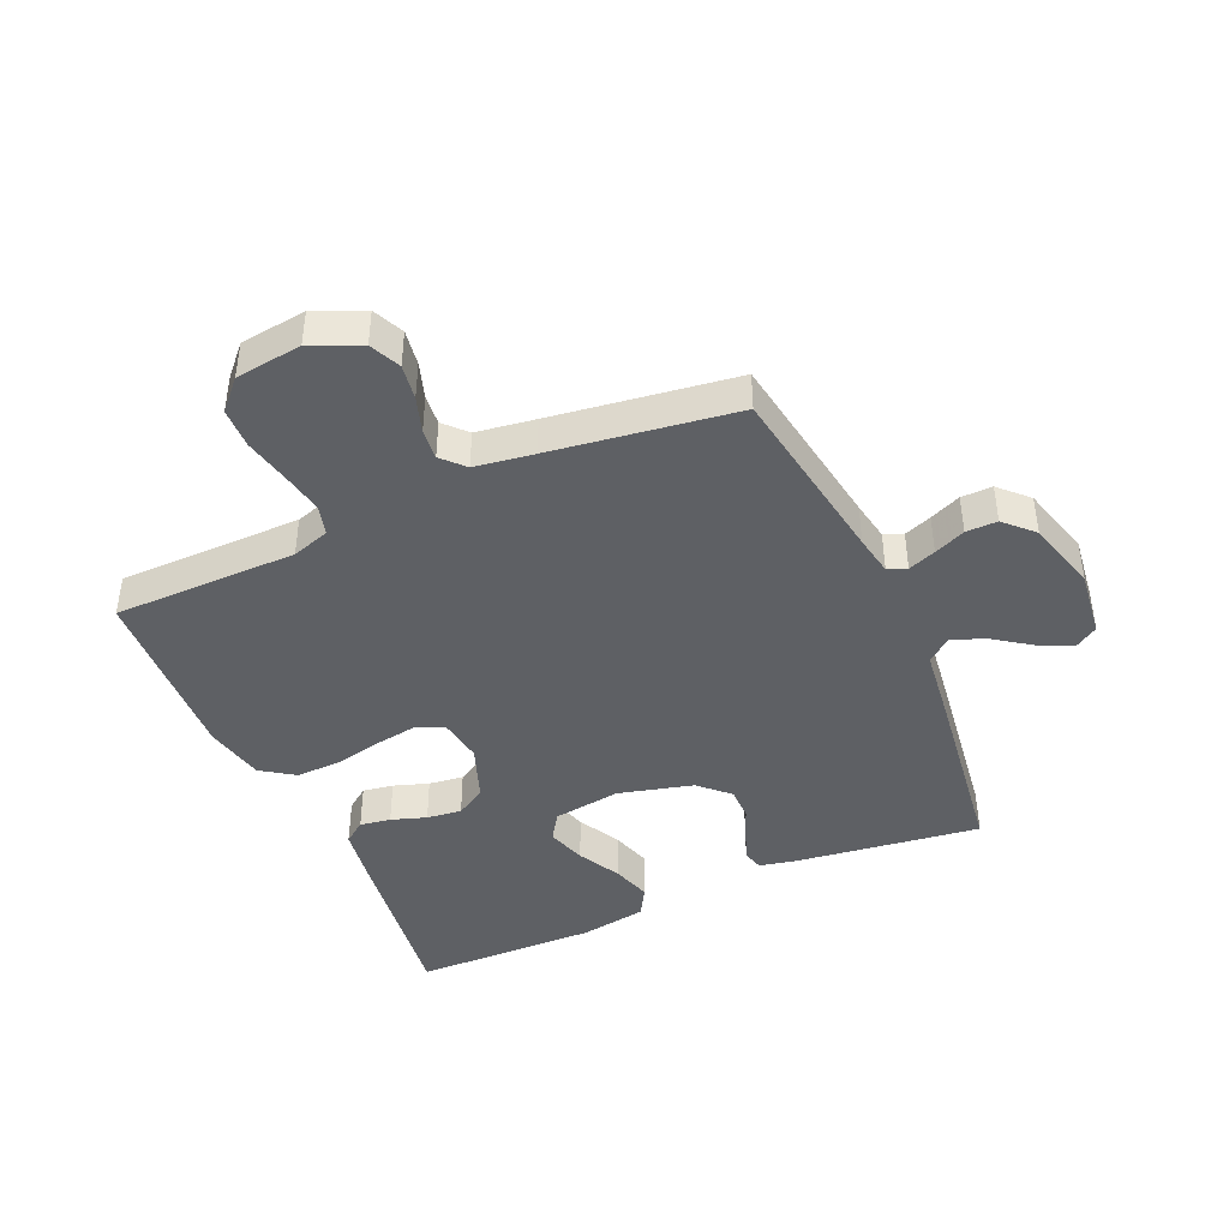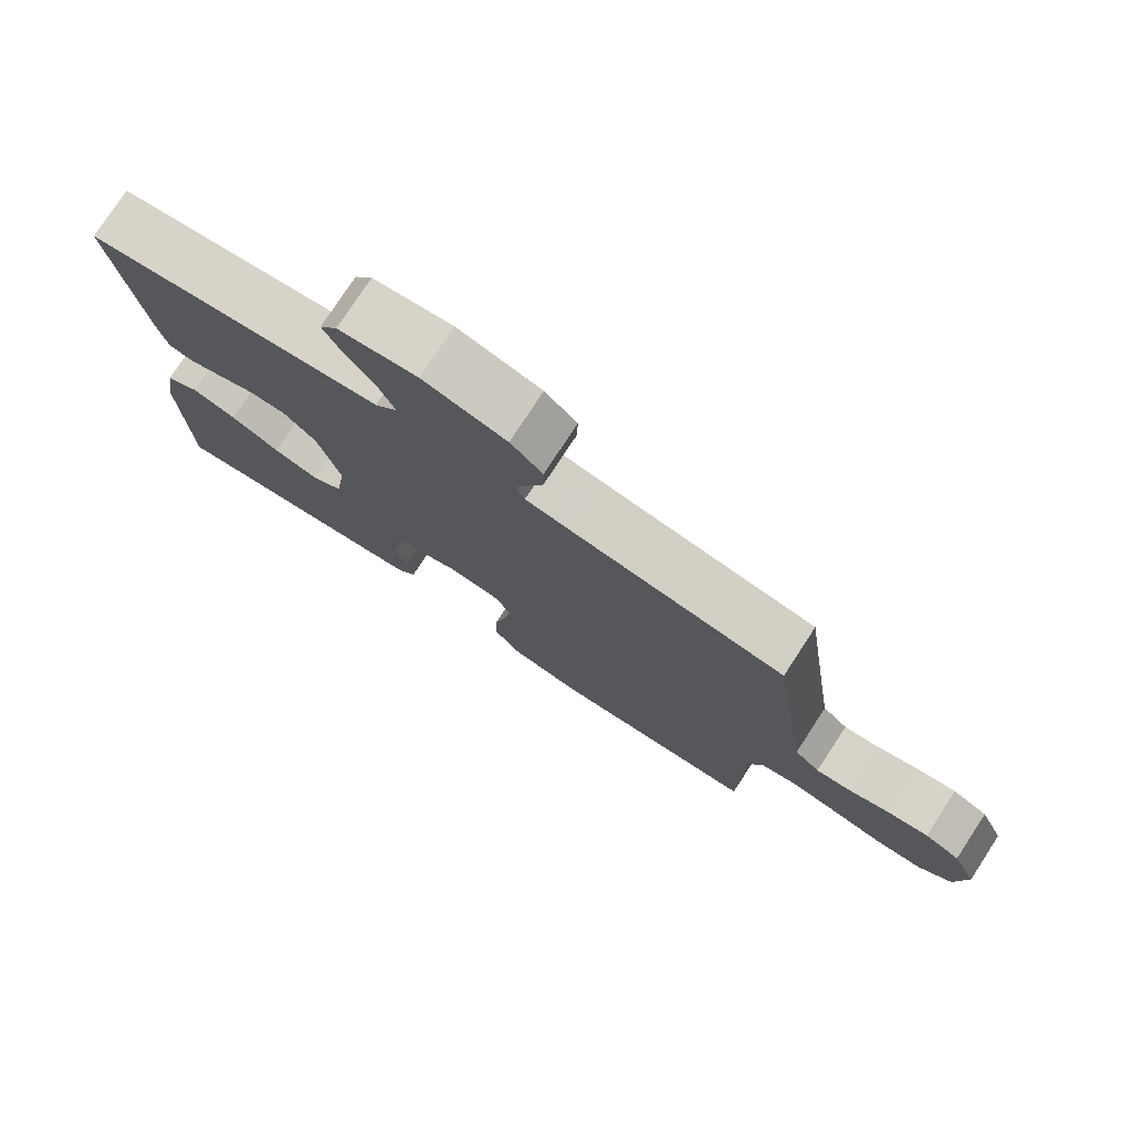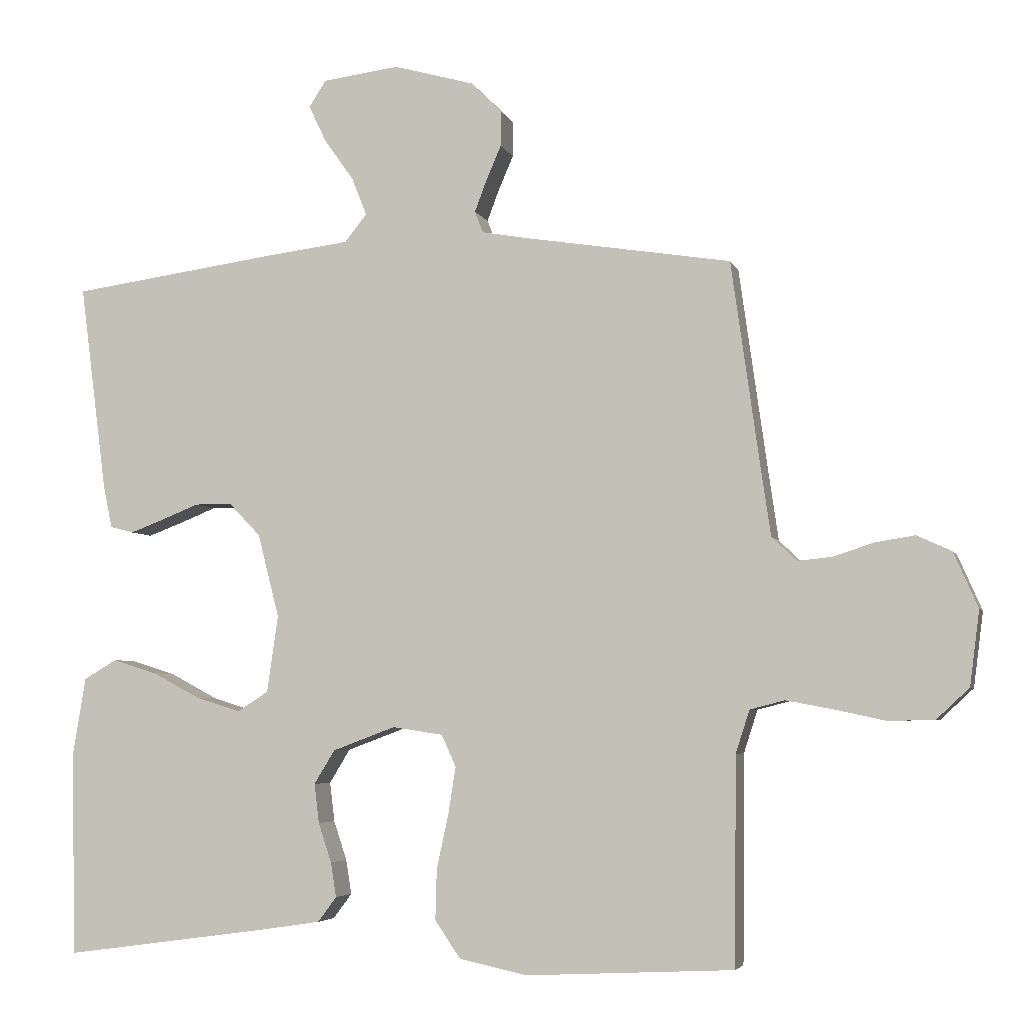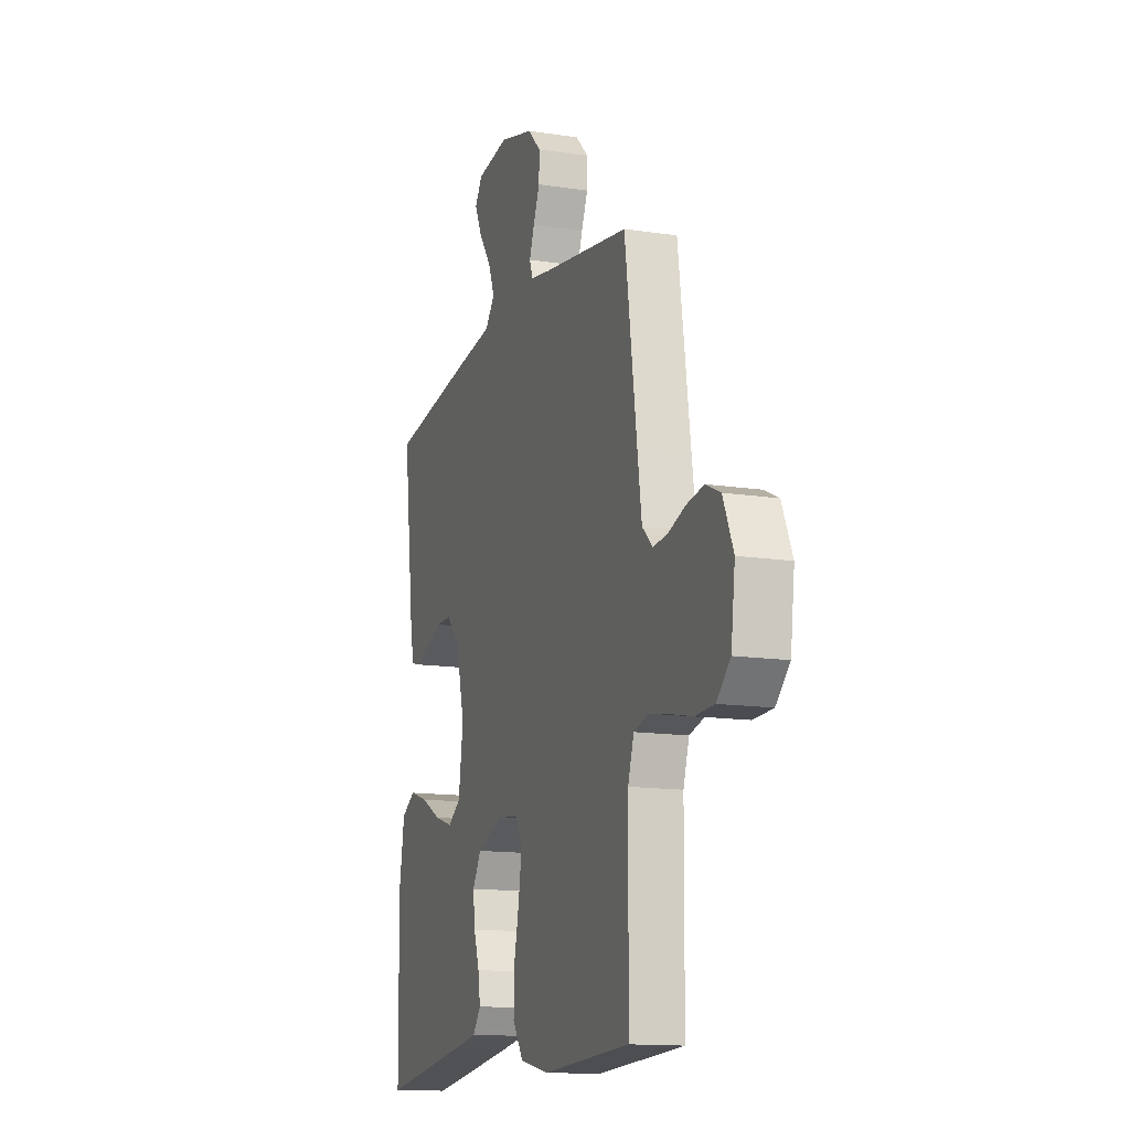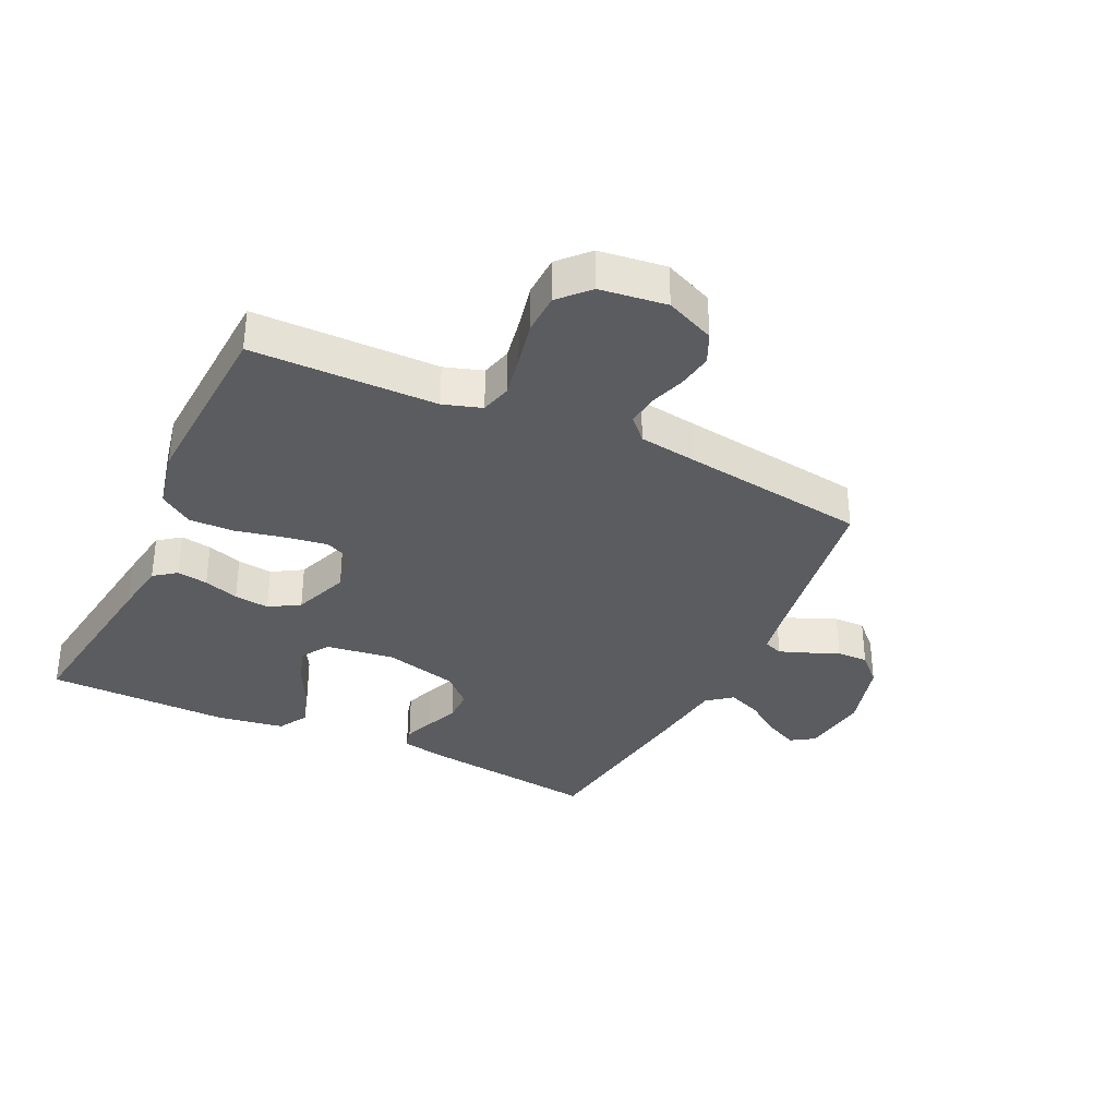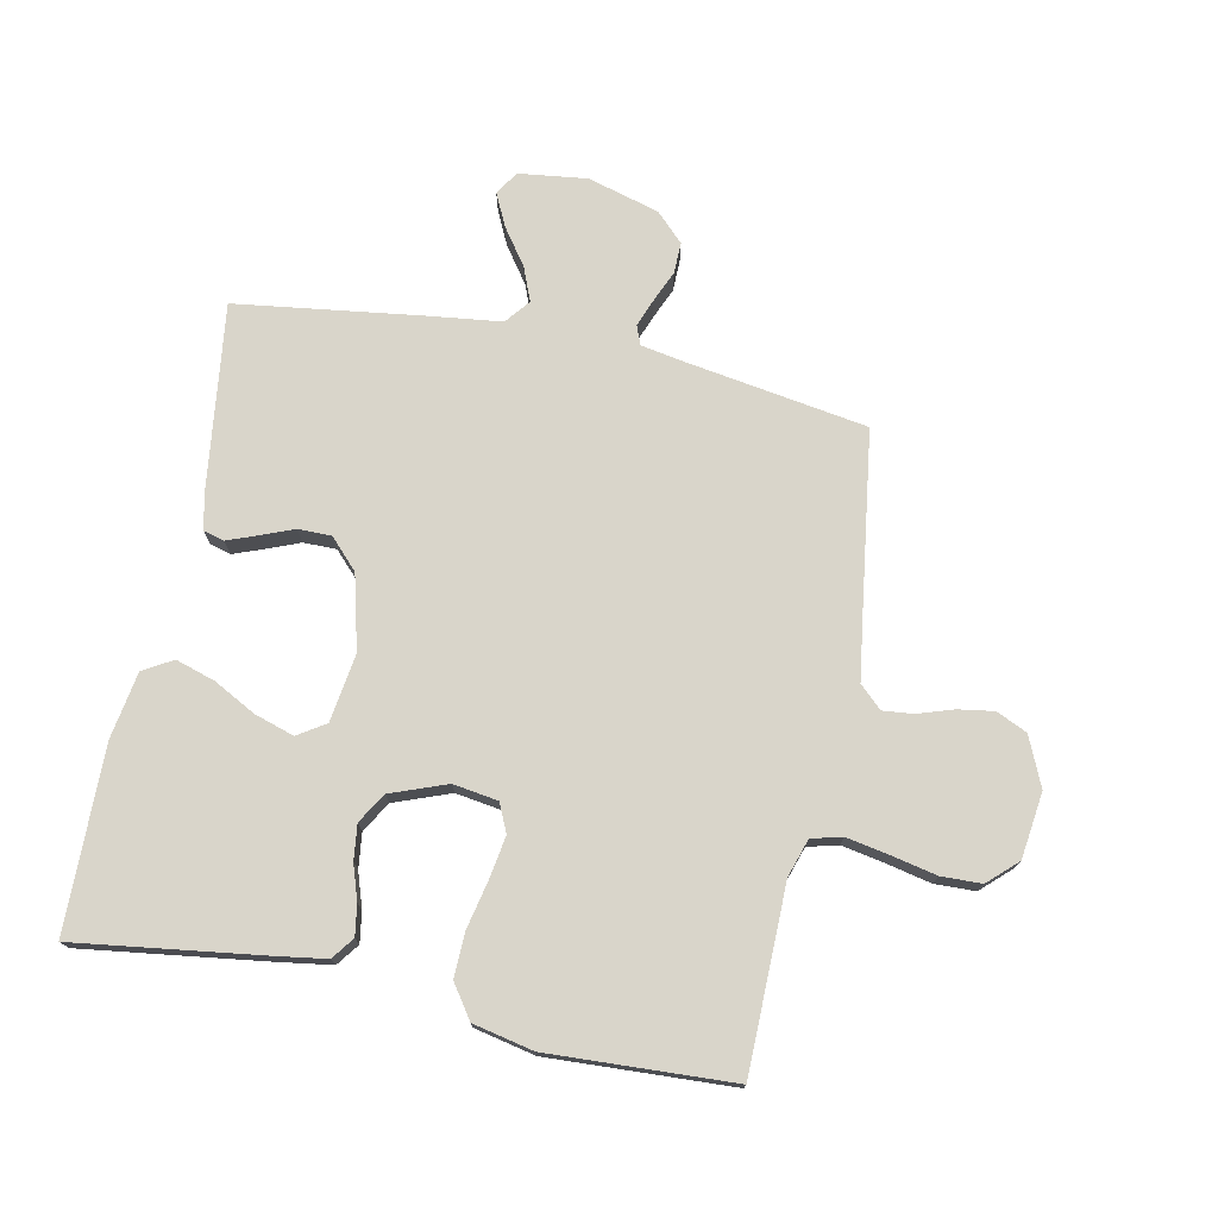
<metadata>
{"format":"obj","ext":"obj","renderer":"f3d","projection":"perspective","resolution":1024,"background":"white","views":[{"elev":-42.8,"azim":-66.2,"up":"+Y"},{"elev":77.5,"azim":-146.8,"up":"+Z"},{"elev":-4.7,"azim":-165.2,"up":"+Z"},{"elev":-13.9,"azim":-108.8,"up":"+Z"},{"elev":-34.1,"azim":-115.5,"up":"+Y"},{"elev":74.6,"azim":-168.4,"up":"+Y"}]}
</metadata>
<code>
v 0.5 0.07 0.5
v 0.461 0.07 0.2
v 0.448 0.07 0.138
v 0.414 0.07 0.129
v 0.366 0.07 0.147
v 0.311 0.07 0.169
v 0.257 0.07 0.169
v 0.211 0.07 0.121
v 0.18 0.07 0
v 0.196 0.07 -0.111
v 0.241 0.07 -0.14
v 0.305 0.07 -0.12
v 0.375 0.07 -0.083
v 0.439 0.07 -0.063
v 0.487 0.07 -0.091
v 0.505 0.07 -0.2
v 0.5 0.07 -0.5
v 0.2 0.07 -0.459
v 0.114 0.07 -0.446
v 0.087 0.07 -0.41
v 0.095 0.07 -0.36
v 0.114 0.07 -0.303
v 0.121 0.07 -0.246
v 0.091 0.07 -0.197
v 0 0.07 -0.163
v -0.073 0.07 -0.174
v -0.094 0.07 -0.22
v -0.083 0.07 -0.289
v -0.066 0.07 -0.367
v -0.064 0.07 -0.44
v -0.101 0.07 -0.494
v -0.2 0.07 -0.515
v -0.5 0.07 -0.5
v -0.503 0.07 -0.2
v -0.523 0.07 -0.138
v -0.573 0.07 -0.125
v -0.642 0.07 -0.138
v -0.716 0.07 -0.154
v -0.782 0.07 -0.152
v -0.829 0.07 -0.108
v -0.843 0.07 0
v -0.808 0.07 0.08
v -0.758 0.07 0.103
v -0.7 0.07 0.094
v -0.642 0.07 0.075
v -0.592 0.07 0.07
v -0.556 0.07 0.104
v -0.542 0.07 0.2
v -0.5 0.07 0.5
v -0.2 0.07 0.548
v -0.134 0.07 0.56
v -0.122 0.07 0.591
v -0.139 0.07 0.636
v -0.161 0.07 0.687
v -0.162 0.07 0.738
v -0.117 0.07 0.783
v 0 0.07 0.816
v 0.111 0.07 0.802
v 0.136 0.07 0.764
v 0.11 0.07 0.71
v 0.068 0.07 0.651
v 0.046 0.07 0.596
v 0.078 0.07 0.556
v 0.2 0.07 0.541
v 0.5 0 0.5
v 0.461 0 0.2
v 0.448 0 0.138
v 0.414 0 0.129
v 0.366 0 0.147
v 0.311 0 0.169
v 0.257 0 0.169
v 0.211 0 0.121
v 0.18 0 0
v 0.196 0 -0.111
v 0.241 0 -0.14
v 0.305 0 -0.12
v 0.375 0 -0.083
v 0.439 0 -0.063
v 0.487 0 -0.091
v 0.505 0 -0.2
v 0.5 0 -0.5
v 0.2 0 -0.459
v 0.114 0 -0.446
v 0.087 0 -0.41
v 0.095 0 -0.36
v 0.114 0 -0.303
v 0.121 0 -0.246
v 0.091 0 -0.197
v 0 0 -0.163
v -0.073 0 -0.174
v -0.094 0 -0.22
v -0.083 0 -0.289
v -0.066 0 -0.367
v -0.064 0 -0.44
v -0.101 0 -0.494
v -0.2 0 -0.515
v -0.5 0 -0.5
v -0.503 0 -0.2
v -0.523 0 -0.138
v -0.573 0 -0.125
v -0.642 0 -0.138
v -0.716 0 -0.154
v -0.782 0 -0.152
v -0.829 0 -0.108
v -0.843 0 0
v -0.808 0 0.08
v -0.758 0 0.103
v -0.7 0 0.094
v -0.642 0 0.075
v -0.592 0 0.07
v -0.556 0 0.104
v -0.542 0 0.2
v -0.5 0 0.5
v -0.2 0 0.548
v -0.134 0 0.56
v -0.122 0 0.591
v -0.139 0 0.636
v -0.161 0 0.687
v -0.162 0 0.738
v -0.117 0 0.783
v 0 0 0.816
v 0.111 0 0.802
v 0.136 0 0.764
v 0.11 0 0.71
v 0.068 0 0.651
v 0.046 0 0.596
v 0.078 0 0.556
v 0.2 0 0.541
f 4 5 6
f 3 4 6
f 2 3 6
f 1 2 6
f 64 1 6
f 63 64 6
f 62 63 6 7
f 59 60 61
f 58 59 61
f 57 58 61
f 56 57 61
f 55 56 61
f 54 55 61
f 53 54 61
f 52 53 61 62
f 62 7 8
f 52 62 8
f 51 52 8
f 48 49 50
f 51 8 9
f 50 51 9
f 48 50 9
f 47 48 9
f 43 44 45
f 42 43 45
f 41 42 45
f 40 41 45
f 39 40 45
f 38 39 45
f 37 38 45
f 36 37 45 46
f 47 9 10
f 46 47 10
f 36 46 10
f 35 36 10
f 32 33 34
f 31 32 34
f 30 31 34
f 29 30 34
f 28 29 34
f 27 28 34 35
f 20 21 22
f 19 20 22
f 18 19 22
f 17 18 22
f 16 17 22
f 15 16 22
f 14 15 22
f 13 14 22
f 12 13 22
f 11 12 22 23
f 10 11 23 24
f 26 27 35
f 25 26 35 10
f 10 24 25
f 70 69 68
f 70 68 67
f 70 67 66
f 70 66 65
f 70 65 128
f 70 128 127
f 71 70 127 126
f 125 124 123
f 125 123 122
f 125 122 121
f 125 121 120
f 125 120 119
f 125 119 118
f 125 118 117
f 126 125 117 116
f 72 71 126
f 72 126 116
f 72 116 115
f 114 113 112
f 73 72 115
f 73 115 114
f 73 114 112
f 73 112 111
f 109 108 107
f 109 107 106
f 109 106 105
f 109 105 104
f 109 104 103
f 109 103 102
f 109 102 101
f 110 109 101 100
f 74 73 111
f 74 111 110
f 74 110 100
f 74 100 99
f 98 97 96
f 98 96 95
f 98 95 94
f 98 94 93
f 98 93 92
f 99 98 92 91
f 86 85 84
f 86 84 83
f 86 83 82
f 86 82 81
f 86 81 80
f 86 80 79
f 86 79 78
f 86 78 77
f 86 77 76
f 87 86 76 75
f 88 87 75 74
f 99 91 90
f 74 99 90 89
f 89 88 74
f 1 65 66 2
f 2 66 67 3
f 3 67 68 4
f 4 68 69 5
f 5 69 70 6
f 6 70 71 7
f 7 71 72 8
f 8 72 73 9
f 9 73 74 10
f 10 74 75 11
f 11 75 76 12
f 12 76 77 13
f 13 77 78 14
f 14 78 79 15
f 15 79 80 16
f 16 80 81 17
f 17 81 82 18
f 18 82 83 19
f 19 83 84 20
f 20 84 85 21
f 21 85 86 22
f 22 86 87 23
f 23 87 88 24
f 24 88 89 25
f 25 89 90 26
f 26 90 91 27
f 27 91 92 28
f 28 92 93 29
f 29 93 94 30
f 30 94 95 31
f 31 95 96 32
f 32 96 97 33
f 33 97 98 34
f 34 98 99 35
f 35 99 100 36
f 36 100 101 37
f 37 101 102 38
f 38 102 103 39
f 39 103 104 40
f 40 104 105 41
f 41 105 106 42
f 42 106 107 43
f 43 107 108 44
f 44 108 109 45
f 45 109 110 46
f 46 110 111 47
f 47 111 112 48
f 48 112 113 49
f 49 113 114 50
f 50 114 115 51
f 51 115 116 52
f 52 116 117 53
f 53 117 118 54
f 54 118 119 55
f 55 119 120 56
f 56 120 121 57
f 57 121 122 58
f 58 122 123 59
f 59 123 124 60
f 60 124 125 61
f 61 125 126 62
f 62 126 127 63
f 63 127 128 64
f 64 128 65 1

</code>
